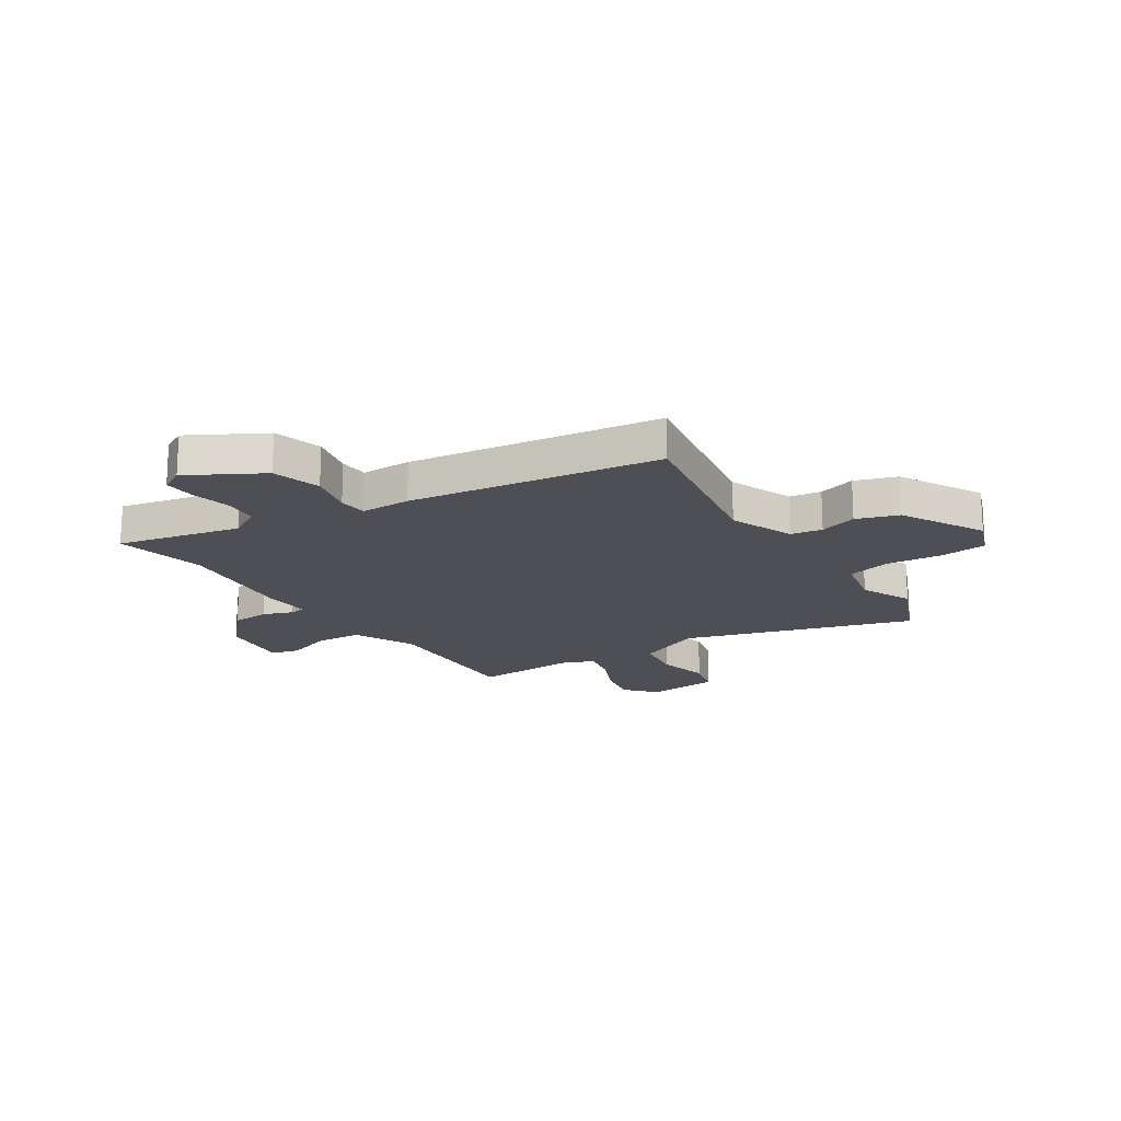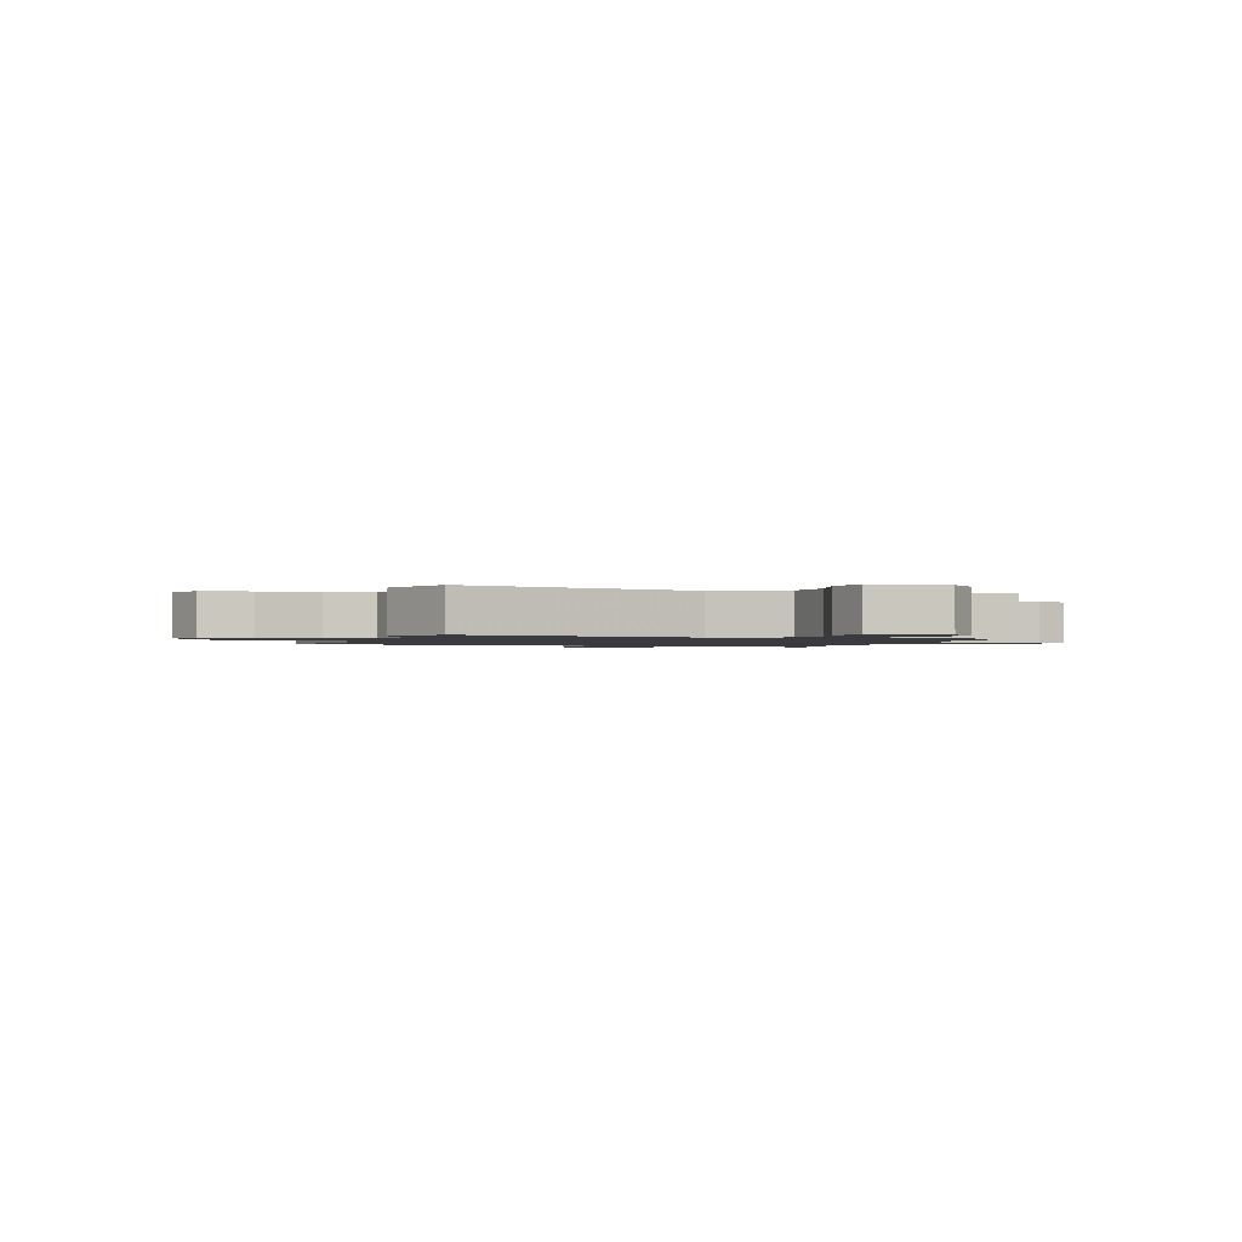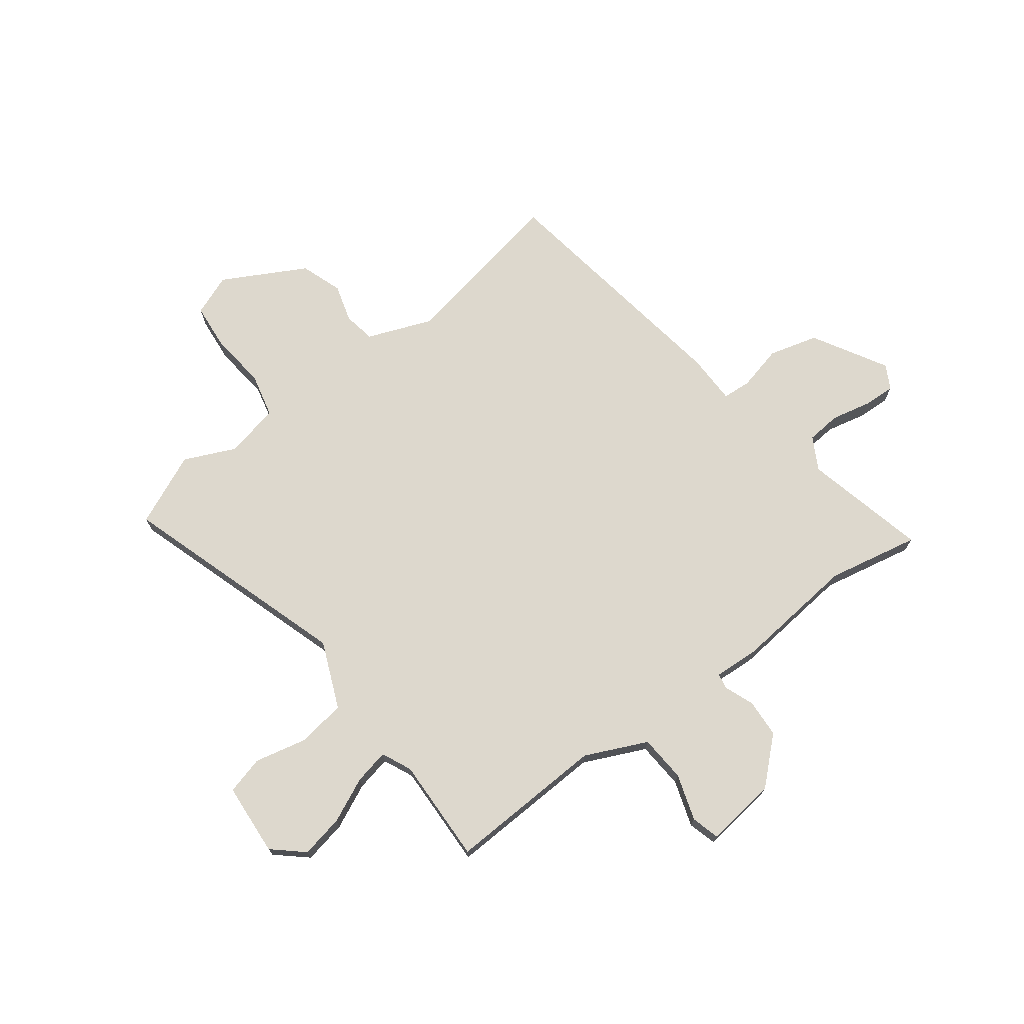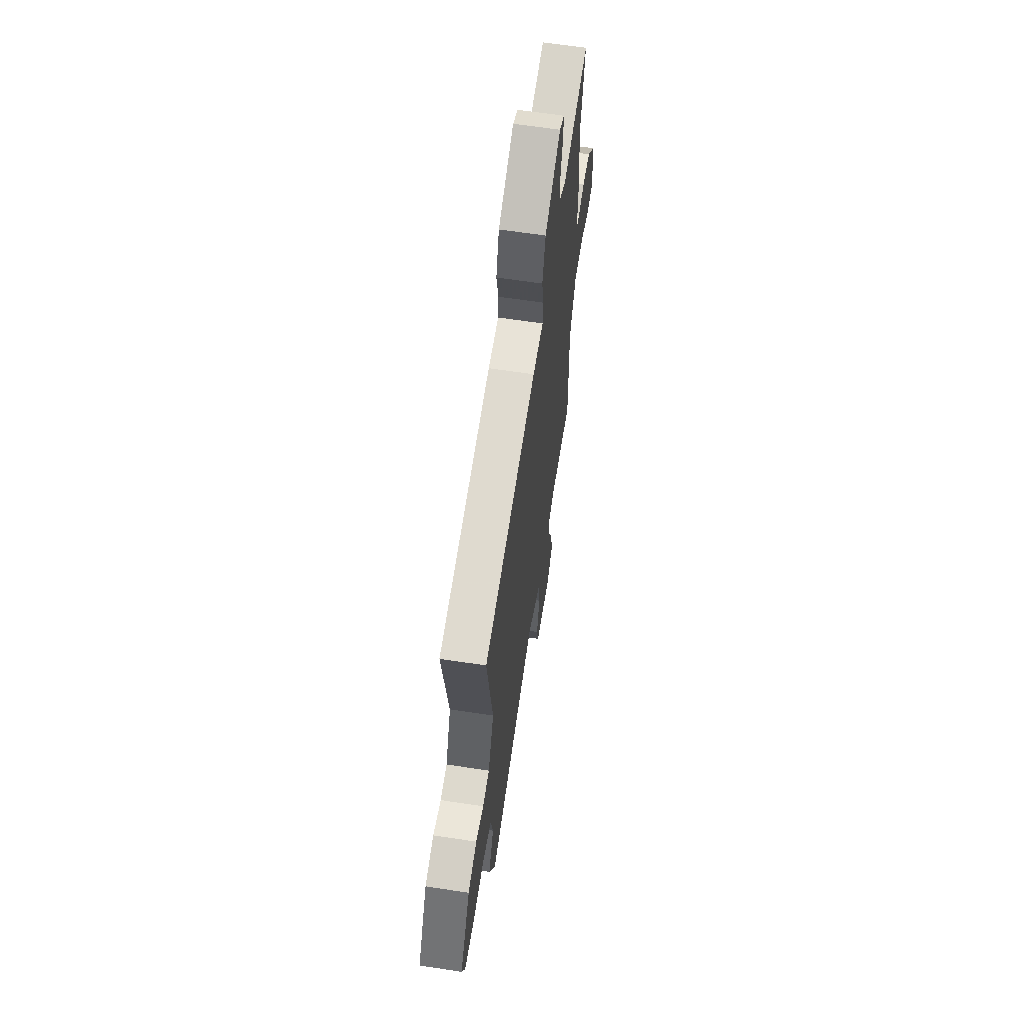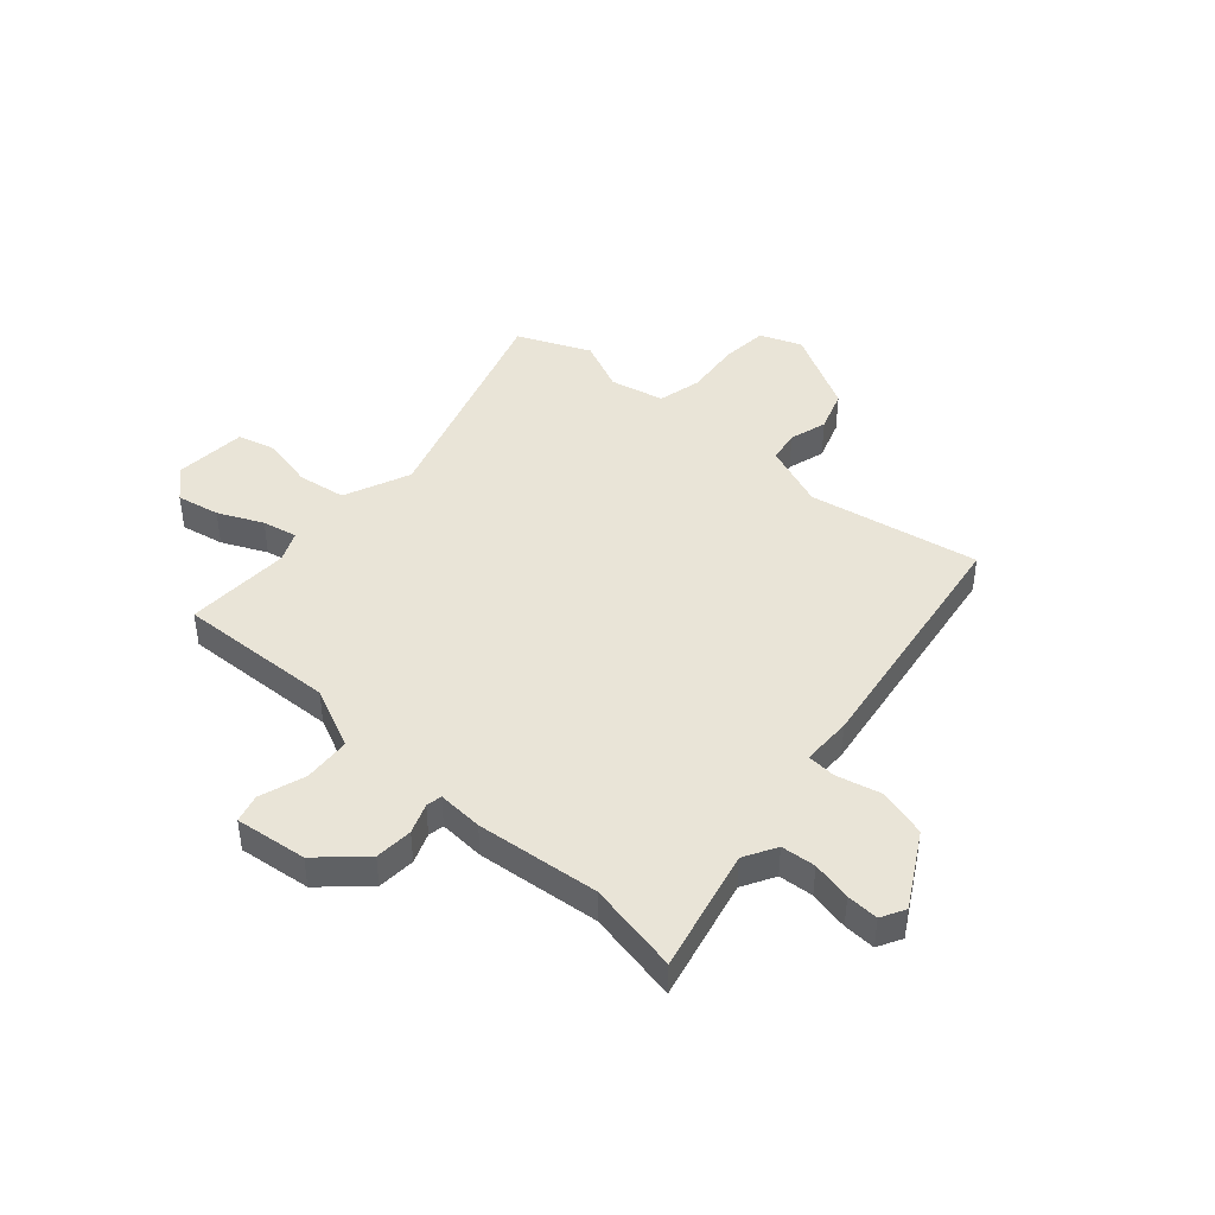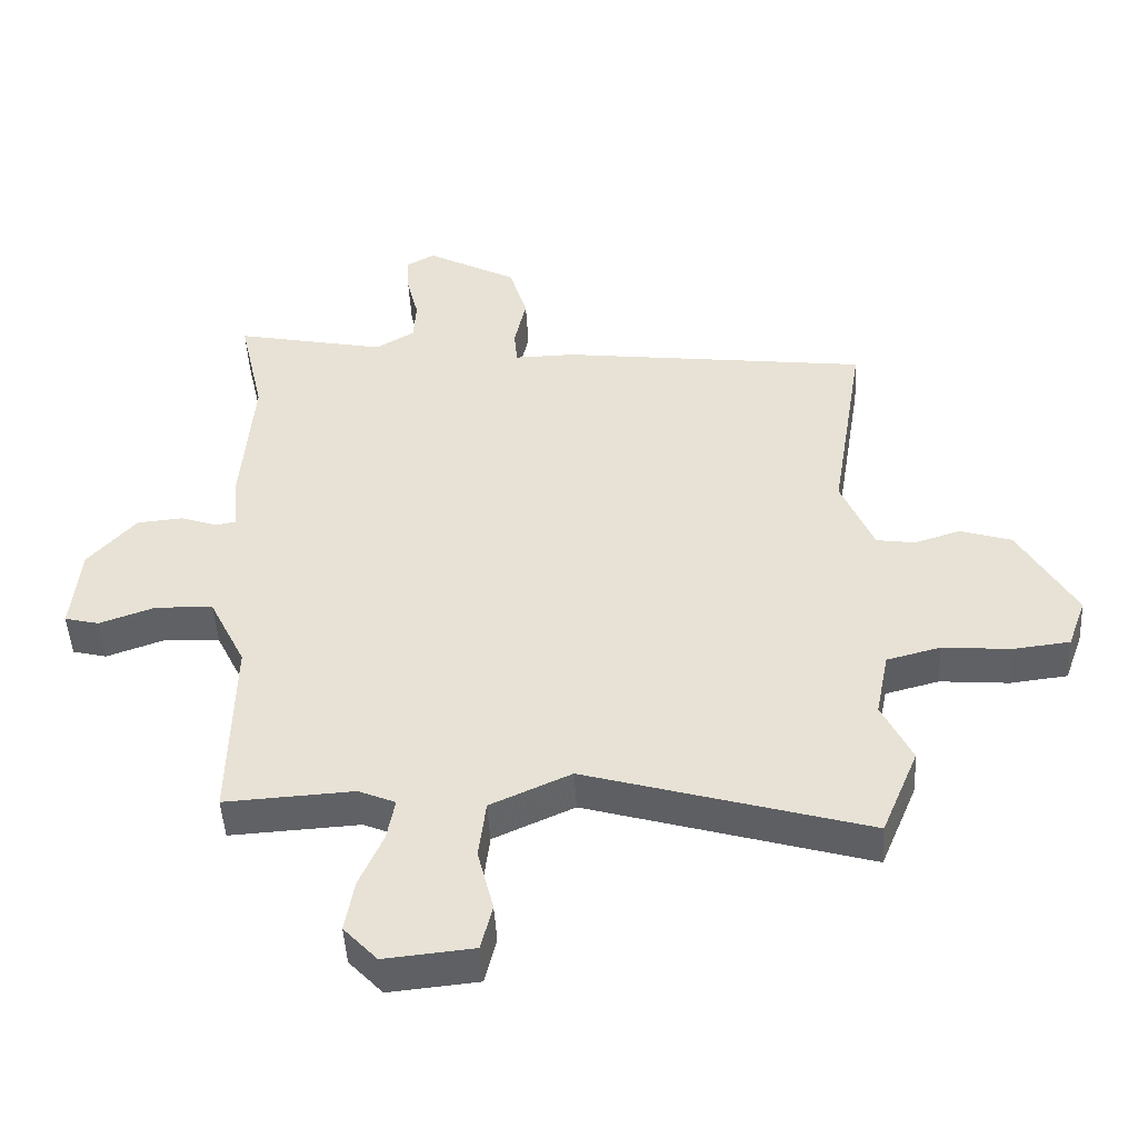
<metadata>
{"format":"obj","ext":"obj","renderer":"f3d","projection":"perspective","resolution":1024,"background":"white","views":[{"elev":-18.4,"azim":32.3,"up":"+Y"},{"elev":-1.3,"azim":163.3,"up":"+Y"},{"elev":72.2,"azim":-128.3,"up":"+Y"},{"elev":63.0,"azim":98.8,"up":"+Z"},{"elev":43.5,"azim":-49.7,"up":"+Y"},{"elev":-47.7,"azim":3.2,"up":"+Z"}]}
</metadata>
<code>
v -0.483 0.07 0.426
v -0.521 0.07 0.595
v -0.292 0.07 0.547
v -0.233 0.07 0.582
v -0.229 0.07 0.646
v -0.247 0.07 0.719
v -0.251 0.07 0.778
v -0.207 0.07 0.803
v -0.069 0.07 0.728
v -0.042 0.07 0.638
v -0.06 0.07 0.555
v -0.055 0.07 0.502
v 0.038 0.07 0.503
v 0.505 0.07 0.443
v 0.454 0.07 0.126
v 0.503 0.07 0.008
v 0.562 0.07 -0.001
v 0.631 0.07 0.021
v 0.709 0.07 -0.004
v 0.795 0.07 -0.155
v 0.767 0.07 -0.232
v 0.681 0.07 -0.242
v 0.577 0.07 -0.233
v 0.496 0.07 -0.254
v 0.476 0.07 -0.355
v 0.521 0.07 -0.449
v 0.465 0.07 -0.584
v 0.039 0.07 -0.458
v -0.083 0.07 -0.513
v -0.094 0.07 -0.603
v -0.07 0.07 -0.699
v -0.087 0.07 -0.77
v -0.222 0.07 -0.783
v -0.273 0.07 -0.728
v -0.259 0.07 -0.648
v -0.223 0.07 -0.565
v -0.211 0.07 -0.5
v -0.267 0.07 -0.476
v -0.462 0.07 -0.487
v -0.456 0.07 -0.194
v -0.511 0.07 -0.081
v -0.598 0.07 -0.077
v -0.683 0.07 -0.107
v -0.735 0.07 -0.094
v -0.722 0.07 0.039
v -0.649 0.07 0.122
v -0.579 0.07 0.128
v -0.523 0.07 0.108
v -0.494 0.07 0.114
v -0.501 0.07 0.198
v -0.483 0 0.426
v -0.521 0 0.595
v -0.292 0 0.547
v -0.233 0 0.582
v -0.229 0 0.646
v -0.247 0 0.719
v -0.251 0 0.778
v -0.207 0 0.803
v -0.069 0 0.728
v -0.042 0 0.638
v -0.06 0 0.555
v -0.055 0 0.502
v 0.038 0 0.503
v 0.505 0 0.443
v 0.454 0 0.126
v 0.503 0 0.008
v 0.562 0 -0.001
v 0.631 0 0.021
v 0.709 0 -0.004
v 0.795 0 -0.155
v 0.767 0 -0.232
v 0.681 0 -0.242
v 0.577 0 -0.233
v 0.496 0 -0.254
v 0.476 0 -0.355
v 0.521 0 -0.449
v 0.465 0 -0.584
v 0.039 0 -0.458
v -0.083 0 -0.513
v -0.094 0 -0.603
v -0.07 0 -0.699
v -0.087 0 -0.77
v -0.222 0 -0.783
v -0.273 0 -0.728
v -0.259 0 -0.648
v -0.223 0 -0.565
v -0.211 0 -0.5
v -0.267 0 -0.476
v -0.462 0 -0.487
v -0.456 0 -0.194
v -0.511 0 -0.081
v -0.598 0 -0.077
v -0.683 0 -0.107
v -0.735 0 -0.094
v -0.722 0 0.039
v -0.649 0 0.122
v -0.579 0 0.128
v -0.523 0 0.108
v -0.494 0 0.114
v -0.501 0 0.198
f 49 50 1
f 46 47 48
f 45 46 48
f 44 45 48
f 43 44 48
f 42 43 48
f 41 42 48 49
f 40 41 49
f 38 39 40
f 40 49 1
f 38 40 1
f 37 38 1
f 34 35 36
f 33 34 36
f 32 33 36
f 31 32 36
f 30 31 36
f 29 30 36 37
f 1 2 3
f 37 1 3
f 29 37 3
f 28 29 3
f 28 3 4
f 27 28 4
f 26 27 4
f 25 26 4
f 21 22 23
f 20 21 23
f 19 20 23
f 18 19 23
f 17 18 23
f 16 17 23 24
f 24 25 4
f 16 24 4
f 15 16 4
f 12 13 14 15
f 9 10 11
f 8 9 11
f 7 8 11
f 6 7 11
f 5 6 11
f 5 11 12
f 4 5 12
f 4 12 15
f 51 100 99
f 98 97 96
f 98 96 95
f 98 95 94
f 98 94 93
f 98 93 92
f 99 98 92 91
f 99 91 90
f 90 89 88
f 51 99 90
f 51 90 88
f 51 88 87
f 86 85 84
f 86 84 83
f 86 83 82
f 86 82 81
f 86 81 80
f 87 86 80 79
f 53 52 51
f 53 51 87
f 53 87 79
f 53 79 78
f 54 53 78
f 54 78 77
f 54 77 76
f 54 76 75
f 73 72 71
f 73 71 70
f 73 70 69
f 73 69 68
f 73 68 67
f 74 73 67 66
f 54 75 74
f 54 74 66
f 54 66 65
f 65 64 63 62
f 61 60 59
f 61 59 58
f 61 58 57
f 61 57 56
f 61 56 55
f 62 61 55
f 62 55 54
f 65 62 54
f 1 51 52 2
f 2 52 53 3
f 3 53 54 4
f 4 54 55 5
f 5 55 56 6
f 6 56 57 7
f 7 57 58 8
f 8 58 59 9
f 9 59 60 10
f 10 60 61 11
f 11 61 62 12
f 12 62 63 13
f 13 63 64 14
f 14 64 65 15
f 15 65 66 16
f 16 66 67 17
f 17 67 68 18
f 18 68 69 19
f 19 69 70 20
f 20 70 71 21
f 21 71 72 22
f 22 72 73 23
f 23 73 74 24
f 24 74 75 25
f 25 75 76 26
f 26 76 77 27
f 27 77 78 28
f 28 78 79 29
f 29 79 80 30
f 30 80 81 31
f 31 81 82 32
f 32 82 83 33
f 33 83 84 34
f 34 84 85 35
f 35 85 86 36
f 36 86 87 37
f 37 87 88 38
f 38 88 89 39
f 39 89 90 40
f 40 90 91 41
f 41 91 92 42
f 42 92 93 43
f 43 93 94 44
f 44 94 95 45
f 45 95 96 46
f 46 96 97 47
f 47 97 98 48
f 48 98 99 49
f 49 99 100 50
f 50 100 51 1

</code>
